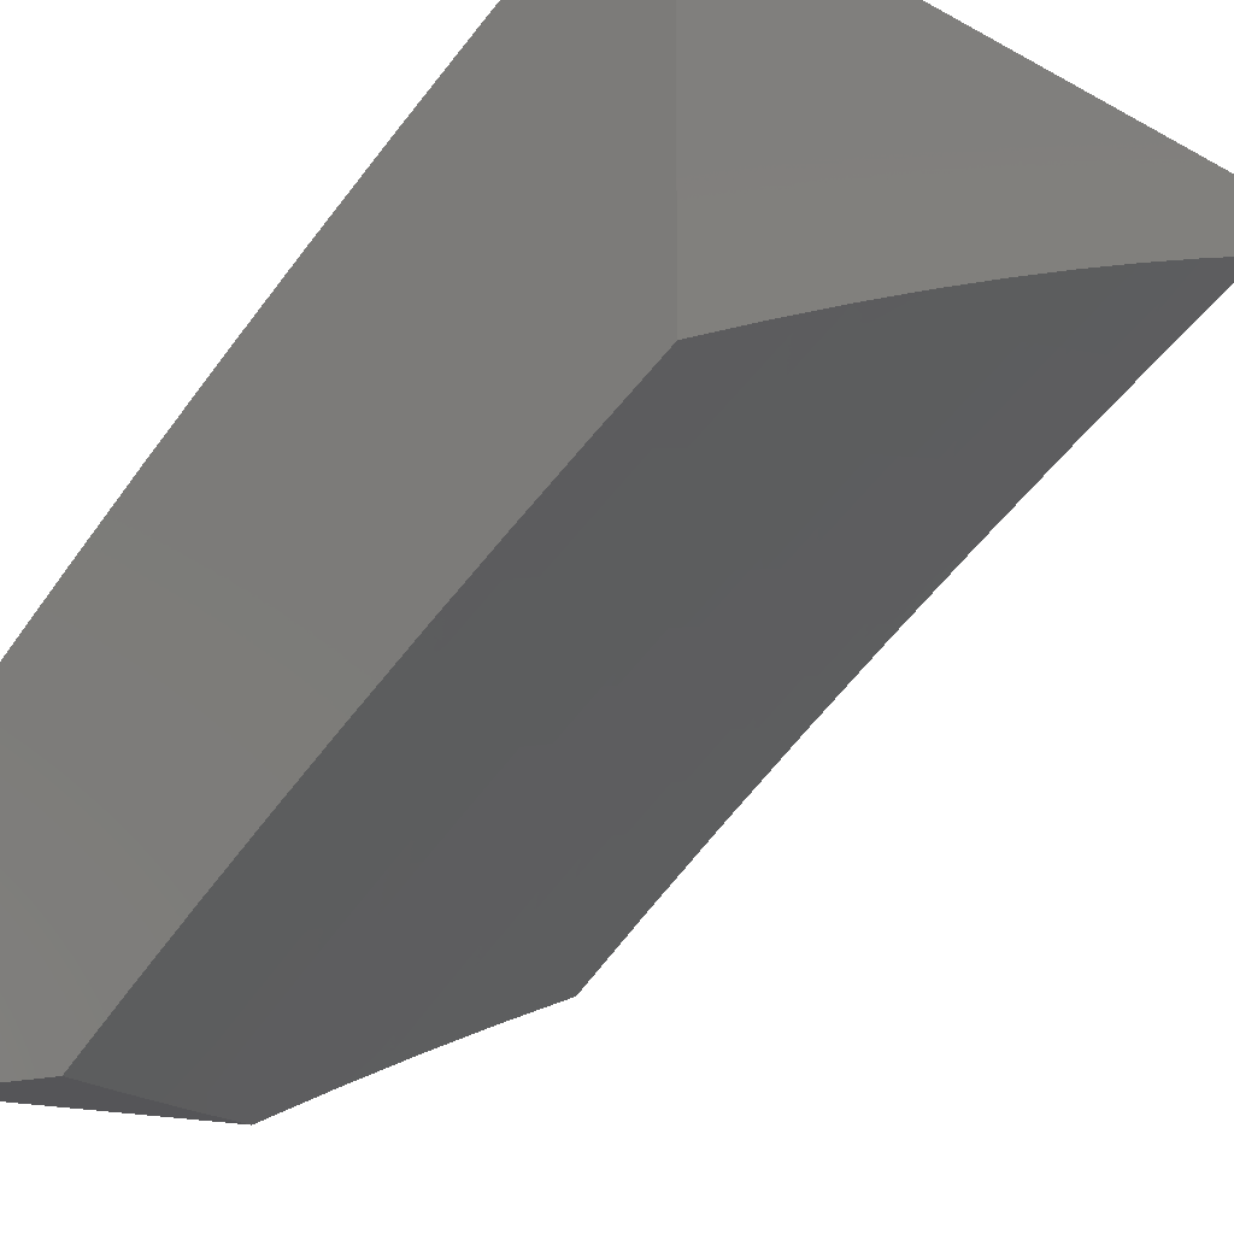
<metadata>
{"format":"stl","ext":"stl","renderer":"f3d","projection":"perspective","resolution":1024,"background":"white","views":[{"elev":-14.2,"azim":40.9,"up":"+Y"}]}
</metadata>
<code>
# stl→obj: 421 verts, 838 faces
v -6.88 8.291 3
v -6.962 8.215 3.031
v -7 8.194 3
v -6.956 8.209 3.063
v -7 8.149 3.135
v -6.951 8.203 3.094
v -6.946 8.197 3.125
v -6.879 8.25 3.125
v -6.874 8.244 3.157
v -6.807 8.296 3.157
v -6.802 8.29 3.188
v -6.735 8.342 3.188
v -6.729 8.335 3.219
v -6.662 8.387 3.219
v -6.656 8.38 3.25
v -6.589 8.431 3.25
v -6.583 8.424 3.282
v -6.515 8.475 3.282
v -6.51 8.468 3.313
v -6.441 8.518 3.313
v -6.436 8.511 3.344
v -6.367 8.56 3.344
v -6.362 8.553 3.376
v -6.224 8.649 3.376
v -6.218 8.642 3.407
v -6.079 8.736 3.407
v -6.074 8.729 3.438
v -6 8.798 3.379
v -6 8.754 3.505
v -6.758 8.387 3
v -6.828 8.322 3.031
v -6.895 8.269 3.031
v -6.89 8.263 3.063
v -6.885 8.256 3.094
v -6.635 8.48 3
v -6.693 8.426 3.031
v -6.761 8.374 3.031
v -6.756 8.368 3.063
v -6.823 8.316 3.063
v -6.75 8.362 3.094
v -6.818 8.309 3.094
v -6.745 8.355 3.125
v -6.812 8.303 3.125
v -6.74 8.349 3.157
v -6.51 8.572 3
v -6.556 8.528 3.031
v -6.625 8.478 3.031
v -6.62 8.471 3.063
v -6.688 8.42 3.063
v -6.615 8.465 3.094
v -6.683 8.413 3.094
v -6.61 8.458 3.125
v -6.678 8.407 3.125
v -6.604 8.452 3.157
v -6.672 8.4 3.157
v -6.599 8.445 3.188
v -6.667 8.394 3.188
v -6.594 8.438 3.219
v -6.385 8.662 3
v -6.418 8.628 3.031
v -6.487 8.579 3.031
v -6.483 8.572 3.063
v -6.551 8.522 3.063
v -6.478 8.566 3.094
v -6.546 8.515 3.094
v -6.473 8.559 3.125
v -6.541 8.509 3.125
v -6.468 8.552 3.157
v -6.536 8.502 3.157
v -6.462 8.545 3.188
v -6.531 8.495 3.188
v -6.457 8.539 3.219
v -6.526 8.489 3.219
v -6.452 8.532 3.25
v -6.521 8.482 3.25
v -6.447 8.525 3.282
v -6.279 8.726 3.031
v -6.258 8.75 3
v -6.138 8.821 3.031
v -6.129 8.836 3
v -6 8.921 3
v -6 8.881 3.127
v -6.133 8.814 3.063
v -6.274 8.719 3.063
v -6.413 8.622 3.063
v -6 8.841 3.253
v -6.119 8.794 3.157
v -6.124 8.801 3.125
v -6.128 8.808 3.094
v -6.269 8.713 3.094
v -6.094 8.759 3.313
v -6.099 8.766 3.282
v -6.104 8.773 3.25
v -6.244 8.678 3.25
v -6.249 8.685 3.219
v -6.388 8.588 3.219
v -6.393 8.595 3.188
v -6 8.708 3.629
v -6.052 8.698 3.563
v -6.057 8.706 3.532
v -6.063 8.714 3.501
v -6.202 8.619 3.501
v -6.208 8.627 3.47
v -6.346 8.531 3.47
v -6.351 8.538 3.438
v -6.42 8.489 3.438
v -6.425 8.496 3.407
v -6.493 8.446 3.407
v -6.499 8.454 3.376
v -6.567 8.403 3.376
v -6.572 8.41 3.344
v -6.64 8.359 3.344
v -6.645 8.366 3.313
v -6.713 8.315 3.313
v -6.718 8.322 3.282
v -6.785 8.27 3.282
v -6.791 8.276 3.25
v -6.857 8.224 3.25
v -6.863 8.23 3.219
v -6.929 8.177 3.219
v -6.935 8.184 3.188
v -6.995 8.123 3.219
v -7 8.101 3.269
v -6.989 8.117 3.25
v -6.984 8.11 3.282
v -6.918 8.164 3.282
v -6.912 8.157 3.313
v -6.846 8.21 3.313
v -6.84 8.203 3.344
v -6.774 8.256 3.344
v -6.768 8.249 3.376
v -6.701 8.301 3.376
v -6.696 8.294 3.407
v -6.629 8.345 3.407
v -6.623 8.338 3.438
v -6.556 8.389 3.438
v -6.55 8.382 3.47
v -6.482 8.432 3.47
v -6.476 8.424 3.501
v -6.408 8.474 3.501
v -6.403 8.466 3.532
v -6.334 8.515 3.532
v -6.329 8.508 3.563
v -6.191 8.604 3.563
v -6.18 8.588 3.626
v -6.041 8.682 3.626
v -6.03 8.666 3.688
v -6 8.66 3.754
v -6 8.611 3.877
v -6.007 8.633 3.813
v -6.018 8.649 3.751
v -6.168 8.572 3.688
v -6.317 8.492 3.626
v -6.397 8.459 3.563
v -6.471 8.417 3.532
v -6.544 8.374 3.501
v -6.617 8.331 3.47
v -6.69 8.287 3.438
v -6.762 8.242 3.407
v -6.835 8.197 3.376
v -6.906 8.15 3.344
v -6.978 8.104 3.313
v -6 8.561 4
v -6.12 8.505 3.938
v -6.132 8.522 3.875
v -6.144 8.539 3.813
v -6.281 8.444 3.813
v -6.293 8.46 3.751
v -6.361 8.412 3.751
v -6.373 8.428 3.688
v -6.441 8.378 3.688
v -6.453 8.394 3.626
v -6.52 8.344 3.626
v -6.532 8.359 3.563
v -6.599 8.309 3.563
v -6.605 8.316 3.532
v -6.672 8.265 3.532
v -6.678 8.272 3.501
v -6.745 8.22 3.501
v -6.751 8.228 3.47
v -6.817 8.175 3.47
v -6.823 8.182 3.438
v -6.889 8.129 3.438
v -6.895 8.137 3.407
v -6.96 8.083 3.407
v -6.966 8.09 3.376
v -7 8.052 3.403
v -6.972 8.097 3.344
v -6.098 8.494 4
v -6.195 8.427 4
v -6.256 8.41 3.938
v -6.291 8.358 4
v -6.323 8.362 3.938
v -6.387 8.289 4
v -6.391 8.313 3.938
v -6.457 8.263 3.938
v -6.47 8.28 3.875
v -6.537 8.23 3.875
v -6.55 8.246 3.813
v -6.616 8.195 3.813
v -6.629 8.211 3.751
v -6.695 8.16 3.751
v -6.708 8.175 3.688
v -6.774 8.123 3.688
v -6.786 8.139 3.626
v -6.852 8.086 3.626
v -6.864 8.101 3.563
v -6.93 8.047 3.563
v -6.936 8.055 3.532
v -7 8 3.536
v -6.942 8.062 3.501
v -6.948 8.069 3.47
v -6.877 8.115 3.501
v -6.883 8.122 3.47
v -6.811 8.168 3.501
v -6.481 8.218 4
v -6.524 8.213 3.938
v -6.603 8.179 3.875
v -6.682 8.144 3.813
v -6.761 8.108 3.751
v -6.839 8.071 3.688
v -6.917 8.033 3.626
v -6.575 8.146 4
v -6.59 8.163 3.938
v -6.669 8.128 3.875
v -6.748 8.092 3.813
v -6.826 8.055 3.751
v -6.904 8.018 3.688
v -6.943 8 3.653
v -6.655 8.111 3.938
v -6.668 8.074 4
v -6.721 8.06 3.938
v -6.761 8 4
v -6.786 8.008 3.938
v -6.823 8 3.885
v -6.799 8.024 3.875
v -6.813 8.04 3.813
v -6.734 8.076 3.875
v -6.884 8 3.77
v -6.891 8.002 3.751
v -6.954 8.076 3.438
v -6.94 8.19 3.157
v -6.868 8.237 3.188
v -6.924 8.171 3.25
v -6.852 8.217 3.282
v -6.78 8.263 3.313
v -6.707 8.308 3.344
v -6.634 8.352 3.376
v -6.561 8.396 3.407
v -6.488 8.439 3.438
v -6.414 8.481 3.47
v -6.34 8.523 3.501
v -6.197 8.612 3.532
v -6.901 8.143 3.376
v -6.829 8.19 3.407
v -6.757 8.235 3.438
v -6.684 8.28 3.47
v -6.611 8.323 3.501
v -6.538 8.367 3.532
v -6.465 8.409 3.563
v -6.385 8.443 3.626
v -6.305 8.476 3.688
v -6.156 8.556 3.751
v -6.871 8.108 3.532
v -6.805 8.161 3.532
v -6.739 8.213 3.532
v -6.799 8.153 3.563
v -6.72 8.191 3.626
v -6.642 8.227 3.688
v -6.563 8.262 3.751
v -6.483 8.296 3.813
v -6.403 8.33 3.875
v -6.796 8.283 3.219
v -6.724 8.329 3.25
v -6.651 8.373 3.282
v -6.578 8.417 3.313
v -6.504 8.461 3.344
v -6.431 8.503 3.376
v -6.357 8.545 3.407
v -6.213 8.635 3.438
v -6.068 8.721 3.47
v -6.733 8.206 3.563
v -6.666 8.257 3.563
v -6.654 8.242 3.626
v -6.575 8.278 3.688
v -6.496 8.312 3.751
v -6.416 8.346 3.813
v -6.336 8.379 3.875
v -6.587 8.293 3.626
v -6.508 8.328 3.688
v -6.429 8.362 3.751
v -6.349 8.395 3.813
v -6.269 8.427 3.875
v -6.408 8.615 3.094
v -6.403 8.608 3.125
v -6.264 8.706 3.125
v -6.398 8.602 3.157
v -6.259 8.699 3.157
v -6.383 8.581 3.25
v -6.378 8.574 3.282
v -6.373 8.567 3.313
v -6.254 8.692 3.188
v -6.109 8.78 3.219
v -6.114 8.787 3.188
v -6.239 8.671 3.282
v -6.234 8.664 3.313
v -6.229 8.657 3.344
v -6.089 8.751 3.344
v -6.084 8.744 3.376
v -6.571 9 3.129
v -6.628 9 3
v -6.618 8.987 3.063
v -6.722 8.93 3
v -6.734 8.901 3.063
v -6.815 8.859 3
v -6.847 8.814 3.063
v -6.908 8.787 3
v -6.96 8.725 3.063
v -7 8.713 3
v -7 8.671 3.127
v -7 8.627 3.254
v -6.939 8.699 3.188
v -6.95 8.712 3.125
v -6.837 8.801 3.125
v -6.724 8.888 3.125
v -6.609 8.974 3.125
v -7 8.581 3.38
v -6.918 8.672 3.313
v -6.929 8.686 3.25
v -6.817 8.774 3.25
v -6.827 8.788 3.188
v -6.703 8.861 3.25
v -6.714 8.874 3.188
v -6.589 8.946 3.25
v -6.599 8.96 3.188
v -6.512 9 3.257
v -7 8.534 3.505
v -6.994 8.54 3.501
v -6.896 8.644 3.438
v -6.907 8.658 3.376
v -6.784 8.732 3.438
v -6.795 8.746 3.376
v -6.671 8.818 3.438
v -6.682 8.833 3.376
v -6.557 8.903 3.438
v -6.568 8.918 3.376
v -6.451 9 3.384
v -6.982 8.526 3.563
v -7 8.485 3.63
v -6.97 8.511 3.626
v -6.958 8.496 3.688
v -6.848 8.584 3.688
v -6.836 8.569 3.751
v -6.725 8.656 3.751
v -6.713 8.64 3.813
v -6.601 8.725 3.813
v -6.589 8.709 3.875
v -6.477 8.792 3.875
v -6.464 8.775 3.938
v -6.351 8.858 3.938
v -6.339 8.84 4
v -6.225 8.921 4
v -7 8.434 3.754
v -6.945 8.48 3.751
v -6.823 8.553 3.813
v -6.7 8.623 3.875
v -6.576 8.692 3.938
v -6.452 8.758 4
v -6.932 8.464 3.813
v -7 8.381 3.877
v -6.919 8.448 3.875
v -6.906 8.432 3.938
v -6.797 8.52 3.938
v -6.784 8.503 4
v -6.674 8.59 4
v -7 8.326 4
v -6.893 8.416 4
v -6.687 8.607 3.938
v -6.564 8.675 4
v -6.237 8.938 3.938
v -6.11 9 4
v -6.183 9 3.879
v -6.253 9 3.757
v -6.261 8.973 3.813
v -6.249 8.956 3.875
v -6.363 8.875 3.875
v -6.272 8.989 3.751
v -6.321 9 3.634
v -6.398 8.925 3.688
v -6.409 8.941 3.626
v -6.524 8.858 3.626
v -6.535 8.873 3.563
v -6.649 8.788 3.563
v -6.66 8.803 3.501
v -6.773 8.717 3.501
v -6.42 8.957 3.563
v -6.387 9 3.51
v -6.431 8.972 3.501
v -6.442 8.987 3.438
v -6.693 8.847 3.313
v -6.578 8.932 3.313
v -6.806 8.76 3.313
v -6.546 8.888 3.501
v -6.637 8.773 3.626
v -6.513 8.842 3.688
v -6.387 8.908 3.751
v -6.626 8.757 3.688
v -6.501 8.826 3.751
v -6.375 8.892 3.813
v -6.761 8.702 3.563
v -6.884 8.629 3.501
v -6.614 8.741 3.751
v -6.489 8.809 3.813
v -6.749 8.687 3.626
v -6.872 8.615 3.563
v -6.737 8.671 3.688
v -6.86 8.6 3.626
v -6.81 8.537 3.875
v -6 9 4
v -6 9 3
v -7 8 4
f 1 2 3
f 3 2 4
f 3 4 5
f 5 4 6
f 5 6 7
f 7 6 8
f 7 8 9
f 9 8 10
f 9 10 11
f 11 10 12
f 11 12 13
f 13 12 14
f 13 14 15
f 15 14 16
f 15 16 17
f 17 16 18
f 17 18 19
f 19 18 20
f 19 20 21
f 21 20 22
f 21 22 23
f 23 22 24
f 23 24 25
f 25 24 26
f 25 26 27
f 27 26 28
f 27 28 29
f 30 31 1
f 1 31 32
f 1 32 2
f 2 32 33
f 2 33 4
f 4 33 34
f 4 34 6
f 6 34 8
f 35 36 30
f 30 36 37
f 30 37 31
f 31 37 38
f 31 38 39
f 39 38 40
f 39 40 41
f 41 40 42
f 41 42 43
f 43 42 44
f 43 44 10
f 10 44 12
f 45 46 35
f 35 46 47
f 35 47 36
f 36 47 48
f 36 48 49
f 49 48 50
f 49 50 51
f 51 50 52
f 51 52 53
f 53 52 54
f 53 54 55
f 55 54 56
f 55 56 57
f 57 56 58
f 57 58 14
f 14 58 16
f 59 60 45
f 45 60 61
f 45 61 46
f 46 61 62
f 46 62 63
f 63 62 64
f 63 64 65
f 65 64 66
f 65 66 67
f 67 66 68
f 67 68 69
f 69 68 70
f 69 70 71
f 71 70 72
f 71 72 73
f 73 72 74
f 73 74 75
f 75 74 76
f 75 76 18
f 18 76 20
f 60 59 77
f 77 59 78
f 77 78 79
f 79 78 80
f 79 80 81
f 81 82 79
f 79 82 83
f 79 83 77
f 77 83 84
f 77 84 60
f 60 84 85
f 60 85 61
f 61 85 62
f 86 87 82
f 82 87 88
f 82 88 89
f 89 88 90
f 89 90 84
f 84 90 85
f 28 91 86
f 86 91 92
f 86 92 93
f 93 92 94
f 93 94 95
f 95 94 96
f 95 96 97
f 97 96 70
f 97 70 68
f 98 99 29
f 29 99 100
f 29 100 101
f 101 100 102
f 101 102 103
f 103 102 104
f 103 104 105
f 105 104 106
f 105 106 107
f 107 106 108
f 107 108 109
f 109 108 110
f 109 110 111
f 111 110 112
f 111 112 113
f 113 112 114
f 113 114 115
f 115 114 116
f 115 116 117
f 117 116 118
f 117 118 119
f 119 118 120
f 119 120 121
f 121 120 122
f 121 122 5
f 5 122 123
f 123 122 124
f 123 124 125
f 125 124 126
f 125 126 127
f 127 126 128
f 127 128 129
f 129 128 130
f 129 130 131
f 131 130 132
f 131 132 133
f 133 132 134
f 133 134 135
f 135 134 136
f 135 136 137
f 137 136 138
f 137 138 139
f 139 138 140
f 139 140 141
f 141 140 142
f 141 142 143
f 143 142 144
f 143 144 145
f 145 144 146
f 145 146 147
f 147 146 98
f 147 98 148
f 149 150 148
f 148 150 151
f 148 151 147
f 147 151 152
f 147 152 145
f 145 152 153
f 145 153 143
f 143 153 154
f 143 154 141
f 141 154 155
f 141 155 139
f 139 155 156
f 139 156 137
f 137 156 157
f 137 157 135
f 135 157 158
f 135 158 133
f 133 158 159
f 133 159 131
f 131 159 160
f 131 160 129
f 129 160 161
f 129 161 127
f 127 161 162
f 127 162 125
f 125 162 123
f 163 164 149
f 149 164 165
f 149 165 166
f 166 165 167
f 166 167 168
f 168 167 169
f 168 169 170
f 170 169 171
f 170 171 172
f 172 171 173
f 172 173 174
f 174 173 175
f 174 175 176
f 176 175 177
f 176 177 178
f 178 177 179
f 178 179 180
f 180 179 181
f 180 181 182
f 182 181 183
f 182 183 184
f 184 183 185
f 184 185 186
f 186 185 187
f 186 187 188
f 188 187 123
f 188 123 162
f 163 189 164
f 164 189 190
f 164 190 191
f 191 190 192
f 191 192 193
f 193 192 194
f 193 194 195
f 195 194 196
f 195 196 197
f 197 196 198
f 197 198 199
f 199 198 200
f 199 200 201
f 201 200 202
f 201 202 203
f 203 202 204
f 203 204 205
f 205 204 206
f 205 206 207
f 207 206 208
f 207 208 209
f 209 208 210
f 209 210 211
f 211 210 212
f 211 212 213
f 213 212 214
f 213 214 215
f 215 214 181
f 215 181 179
f 194 216 196
f 196 216 217
f 196 217 198
f 198 217 218
f 198 218 200
f 200 218 219
f 200 219 202
f 202 219 220
f 202 220 204
f 204 220 221
f 204 221 206
f 206 221 222
f 206 222 208
f 208 222 210
f 216 223 217
f 217 223 224
f 217 224 218
f 218 224 225
f 218 225 219
f 219 225 226
f 219 226 220
f 220 226 227
f 220 227 221
f 221 227 228
f 221 228 222
f 222 228 229
f 222 229 210
f 224 223 230
f 230 223 231
f 230 231 232
f 232 231 233
f 232 233 234
f 234 233 235
f 234 235 236
f 236 235 237
f 236 237 238
f 238 237 226
f 238 226 225
f 235 239 237
f 237 239 227
f 237 227 226
f 227 239 240
f 240 239 229
f 240 229 228
f 210 187 212
f 212 187 241
f 212 241 214
f 214 241 183
f 214 183 181
f 121 5 242
f 242 5 7
f 242 7 9
f 121 242 243
f 243 242 9
f 243 9 11
f 124 122 244
f 244 122 120
f 244 120 118
f 124 244 126
f 126 244 245
f 126 245 128
f 128 245 246
f 128 246 130
f 130 246 247
f 130 247 132
f 132 247 248
f 132 248 134
f 134 248 249
f 134 249 136
f 136 249 250
f 136 250 138
f 138 250 251
f 138 251 140
f 140 251 252
f 140 252 142
f 142 252 253
f 142 253 144
f 144 253 99
f 144 99 146
f 146 99 98
f 245 244 118
f 188 162 161
f 186 188 254
f 254 188 161
f 254 161 160
f 186 254 184
f 184 254 255
f 184 255 182
f 182 255 256
f 182 256 180
f 180 256 257
f 180 257 178
f 178 257 258
f 178 258 176
f 176 258 259
f 176 259 174
f 174 259 260
f 174 260 172
f 172 260 261
f 172 261 170
f 170 261 262
f 170 262 168
f 168 262 263
f 168 263 166
f 166 263 150
f 166 150 149
f 255 254 160
f 185 183 241
f 209 211 264
f 264 211 213
f 264 213 265
f 265 213 215
f 265 215 266
f 266 215 179
f 266 179 177
f 209 264 207
f 207 264 267
f 207 267 205
f 205 267 268
f 205 268 203
f 203 268 269
f 203 269 201
f 201 269 270
f 201 270 199
f 199 270 271
f 199 271 197
f 197 271 272
f 197 272 195
f 195 272 193
f 267 264 265
f 240 228 227
f 232 234 236
f 232 236 238
f 187 185 241
f 33 32 39
f 39 32 31
f 34 33 41
f 41 33 39
f 8 34 43
f 43 34 41
f 43 10 8
f 11 273 243
f 243 273 119
f 243 119 121
f 119 273 117
f 117 273 274
f 117 274 115
f 115 274 275
f 115 275 113
f 113 275 276
f 113 276 111
f 111 276 277
f 111 277 109
f 109 277 278
f 109 278 107
f 107 278 279
f 107 279 105
f 105 279 280
f 105 280 103
f 103 280 281
f 103 281 101
f 101 281 29
f 274 273 13
f 13 273 11
f 245 118 116
f 245 116 246
f 246 116 114
f 246 114 247
f 247 114 112
f 247 112 248
f 248 112 110
f 248 110 249
f 249 110 108
f 249 108 250
f 250 108 106
f 250 106 251
f 251 106 104
f 251 104 252
f 252 104 102
f 252 102 253
f 253 102 100
f 253 100 99
f 255 160 159
f 255 159 256
f 256 159 158
f 256 158 257
f 257 158 157
f 257 157 258
f 258 157 156
f 258 156 259
f 259 156 155
f 259 155 260
f 260 155 154
f 260 154 261
f 261 154 153
f 261 153 262
f 262 153 152
f 262 152 263
f 263 152 151
f 263 151 150
f 267 265 282
f 282 265 266
f 282 266 283
f 283 266 177
f 283 177 175
f 267 282 268
f 268 282 284
f 268 284 269
f 269 284 285
f 269 285 270
f 270 285 286
f 270 286 271
f 271 286 287
f 271 287 272
f 272 287 288
f 272 288 193
f 193 288 191
f 284 282 283
f 232 238 230
f 230 238 225
f 230 225 224
f 38 37 49
f 49 37 36
f 40 38 51
f 51 38 49
f 42 40 53
f 53 40 51
f 44 42 55
f 55 42 53
f 12 44 57
f 57 44 55
f 57 14 12
f 274 13 15
f 274 15 275
f 275 15 17
f 275 17 276
f 276 17 19
f 276 19 277
f 277 19 21
f 277 21 278
f 278 21 23
f 278 23 279
f 279 23 25
f 279 25 280
f 280 25 27
f 280 27 281
f 281 27 29
f 284 283 289
f 289 283 175
f 289 175 173
f 284 289 285
f 285 289 290
f 285 290 286
f 286 290 291
f 286 291 287
f 287 291 292
f 287 292 288
f 288 292 293
f 288 293 191
f 191 293 164
f 290 289 173
f 46 63 47
f 47 63 48
f 63 65 48
f 48 65 50
f 65 67 50
f 50 67 52
f 67 69 52
f 52 69 54
f 69 71 54
f 54 71 56
f 71 73 56
f 56 73 58
f 73 75 58
f 58 75 16
f 75 18 16
f 291 290 171
f 171 290 173
f 64 62 294
f 294 62 85
f 294 85 90
f 66 64 295
f 295 64 294
f 295 294 296
f 296 294 90
f 296 90 88
f 68 66 297
f 297 66 295
f 297 295 298
f 298 295 296
f 298 296 87
f 87 296 88
f 70 96 72
f 72 96 299
f 72 299 74
f 74 299 300
f 74 300 76
f 76 300 301
f 76 301 20
f 20 301 22
f 291 171 169
f 291 169 292
f 292 169 167
f 292 167 293
f 293 167 165
f 293 165 164
f 89 84 83
f 298 302 297
f 297 302 97
f 297 97 68
f 97 302 95
f 95 302 303
f 95 303 93
f 93 303 86
f 302 298 304
f 304 298 87
f 304 87 86
f 299 96 94
f 300 299 305
f 305 299 94
f 305 94 92
f 301 300 306
f 306 300 305
f 306 305 91
f 91 305 92
f 22 301 307
f 307 301 306
f 307 306 308
f 308 306 91
f 308 91 28
f 22 307 24
f 24 307 309
f 24 309 26
f 26 309 28
f 309 307 308
f 82 89 83
f 86 303 304
f 304 303 302
f 28 309 308
f 310 311 312
f 312 311 313
f 312 313 314
f 314 313 315
f 314 315 316
f 316 315 317
f 316 317 318
f 318 317 319
f 318 319 320
f 321 322 320
f 320 322 323
f 320 323 318
f 318 323 324
f 318 324 316
f 316 324 325
f 316 325 314
f 314 325 326
f 314 326 312
f 312 326 310
f 327 328 321
f 321 328 329
f 321 329 322
f 322 329 330
f 322 330 331
f 331 330 332
f 331 332 333
f 333 332 334
f 333 334 335
f 335 334 336
f 335 336 310
f 337 338 327
f 327 338 339
f 327 339 340
f 340 339 341
f 340 341 342
f 342 341 343
f 342 343 344
f 344 343 345
f 344 345 346
f 346 345 347
f 346 347 336
f 338 337 348
f 348 337 349
f 348 349 350
f 350 349 351
f 350 351 352
f 352 351 353
f 352 353 354
f 354 353 355
f 354 355 356
f 356 355 357
f 356 357 358
f 358 357 359
f 358 359 360
f 360 359 361
f 360 361 362
f 349 363 351
f 351 363 364
f 351 364 353
f 353 364 365
f 353 365 355
f 355 365 366
f 355 366 357
f 357 366 367
f 357 367 359
f 359 367 368
f 359 368 361
f 364 363 369
f 369 363 370
f 369 370 371
f 371 370 372
f 371 372 373
f 373 372 374
f 373 374 375
f 370 376 372
f 372 376 377
f 372 377 374
f 373 375 378
f 378 375 379
f 378 379 367
f 367 379 368
f 360 362 380
f 380 362 381
f 380 381 382
f 383 384 382
f 382 384 385
f 382 385 380
f 380 385 386
f 380 386 360
f 360 386 358
f 384 383 387
f 387 383 388
f 387 388 389
f 389 388 390
f 389 390 391
f 391 390 392
f 391 392 393
f 393 392 394
f 393 394 395
f 395 394 341
f 395 341 339
f 390 388 396
f 396 388 397
f 396 397 398
f 398 397 399
f 398 399 345
f 345 399 347
f 397 347 399
f 326 325 335
f 335 325 333
f 331 333 324
f 324 333 325
f 332 400 401
f 401 400 346
f 401 346 336
f 346 400 344
f 344 400 402
f 344 402 342
f 342 402 328
f 342 328 340
f 340 328 327
f 402 400 330
f 330 400 332
f 343 394 403
f 403 394 392
f 403 392 396
f 396 392 390
f 394 343 341
f 393 404 391
f 391 404 405
f 391 405 389
f 389 405 406
f 389 406 387
f 387 406 384
f 404 407 405
f 405 407 408
f 405 408 406
f 406 408 409
f 406 409 384
f 384 409 385
f 404 393 410
f 410 393 395
f 410 395 411
f 411 395 339
f 411 339 338
f 407 412 408
f 408 412 413
f 408 413 409
f 409 413 386
f 409 386 385
f 407 404 414
f 414 404 410
f 414 410 415
f 415 410 411
f 415 411 338
f 412 356 413
f 413 356 358
f 413 358 386
f 412 407 416
f 416 407 414
f 416 414 417
f 417 414 415
f 417 415 348
f 348 415 338
f 356 412 354
f 354 412 416
f 354 416 352
f 352 416 417
f 352 417 350
f 350 417 348
f 378 367 366
f 398 345 403
f 403 345 343
f 398 403 396
f 336 334 401
f 401 334 332
f 310 326 335
f 322 331 323
f 323 331 324
f 328 402 329
f 329 402 330
f 378 366 418
f 418 366 365
f 418 365 369
f 369 365 364
f 371 373 418
f 418 373 378
f 371 418 369
f 163 149 419
f 419 149 148
f 419 148 98
f 98 29 419
f 419 29 28
f 419 28 86
f 86 82 419
f 419 82 420
f 420 82 81
f 421 233 376
f 376 233 231
f 376 231 377
f 377 231 223
f 377 223 374
f 374 223 216
f 374 216 375
f 375 216 194
f 375 194 379
f 379 194 192
f 379 192 368
f 368 192 190
f 368 190 361
f 361 190 189
f 361 189 163
f 419 381 163
f 163 381 362
f 163 362 361
f 81 80 420
f 420 80 311
f 311 80 78
f 311 78 59
f 311 59 313
f 313 59 45
f 313 45 315
f 315 45 317
f 317 45 35
f 317 35 319
f 319 35 30
f 319 30 1
f 1 3 319
f 210 229 421
f 421 229 239
f 421 239 235
f 235 233 421
f 5 327 3
f 3 327 321
f 3 321 320
f 327 5 337
f 337 5 123
f 337 123 349
f 349 123 187
f 349 187 363
f 363 187 210
f 363 210 370
f 370 210 376
f 376 210 421
f 320 319 3
f 311 310 420
f 420 310 336
f 420 336 347
f 347 397 420
f 420 397 388
f 420 388 383
f 383 382 420
f 420 382 419
f 419 382 381

</code>
